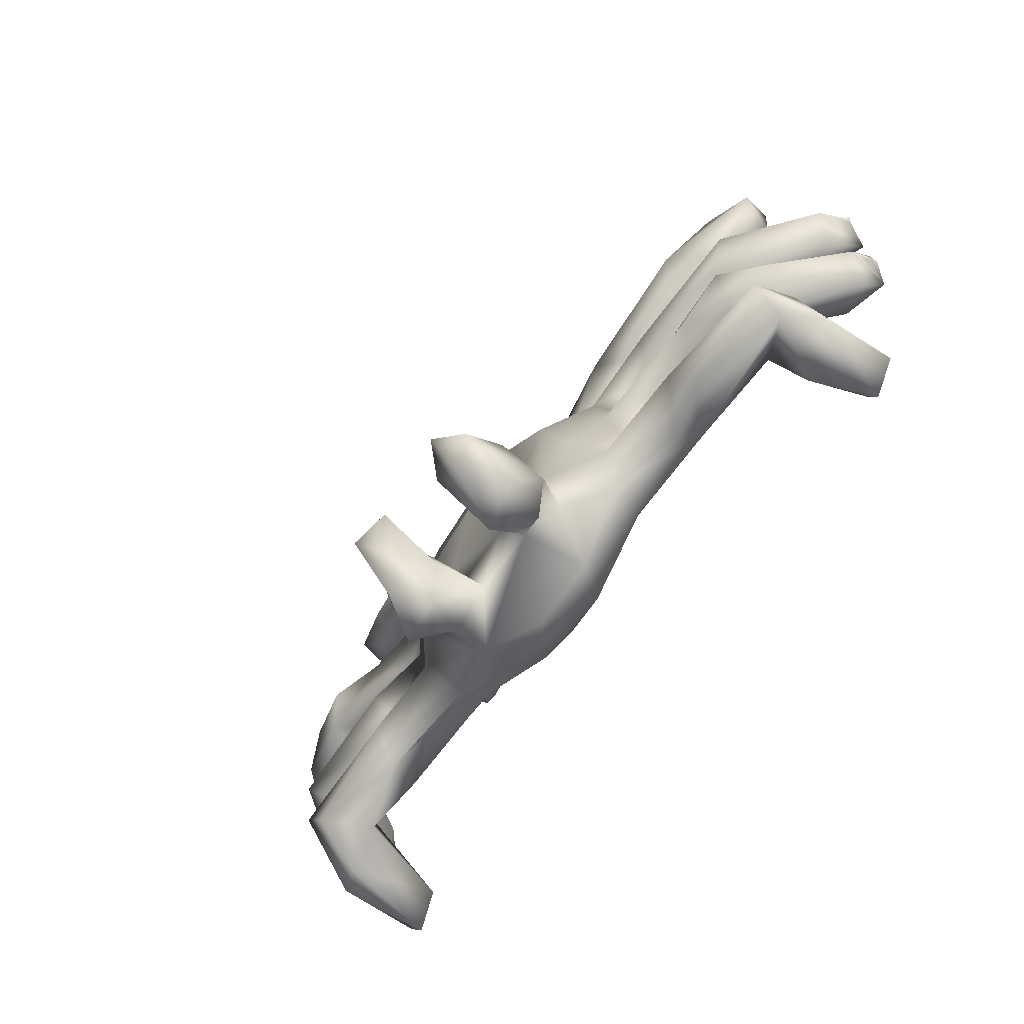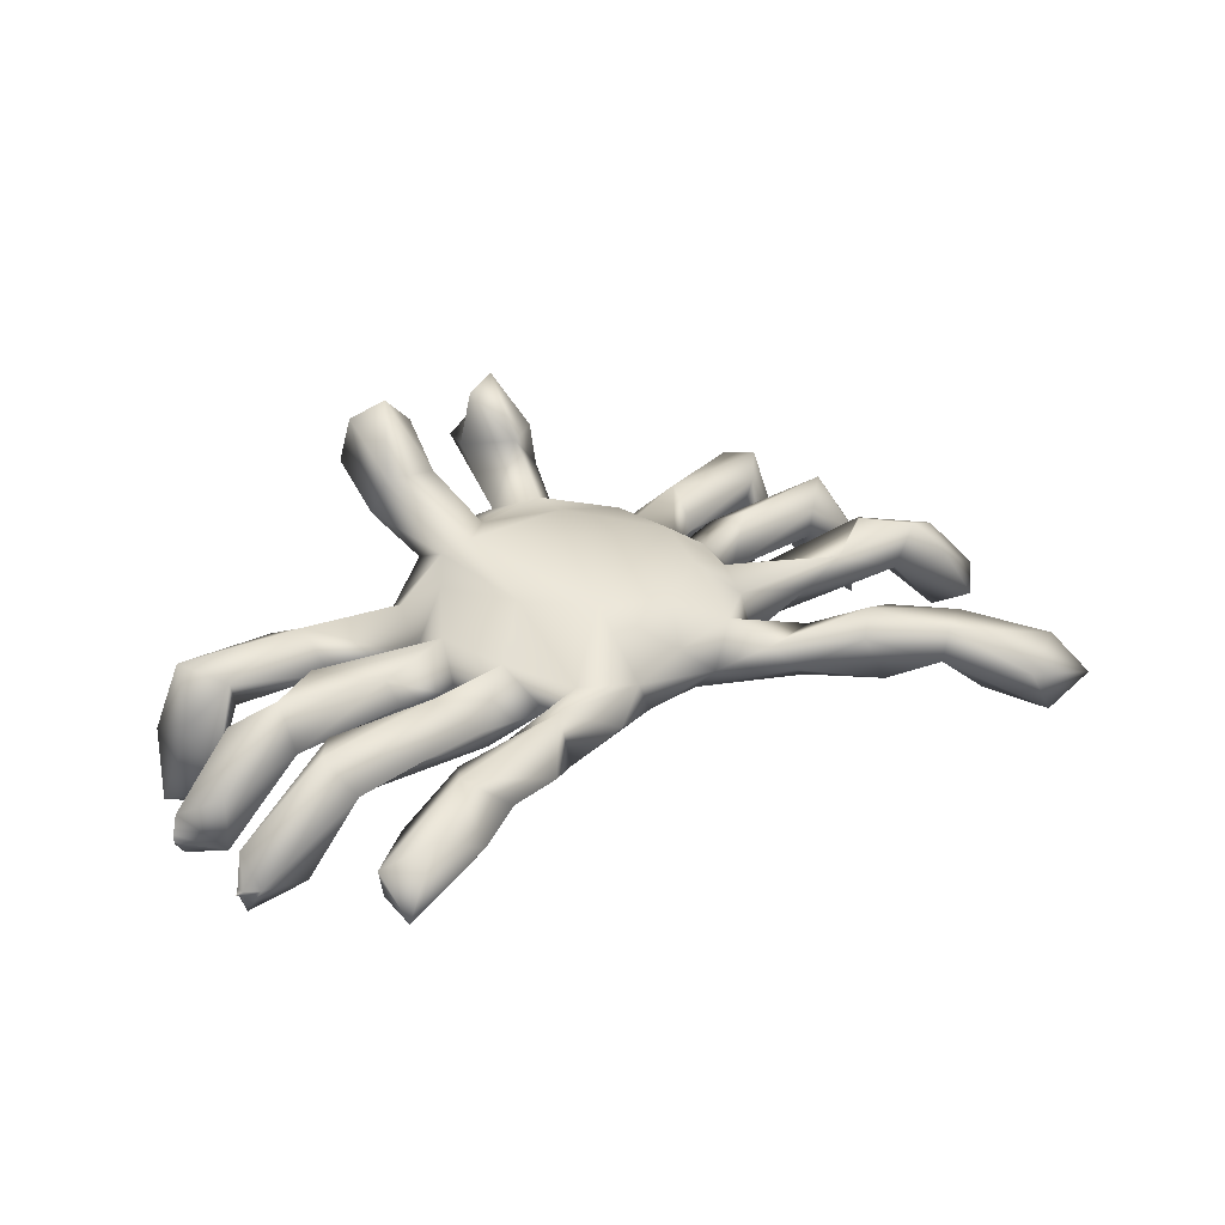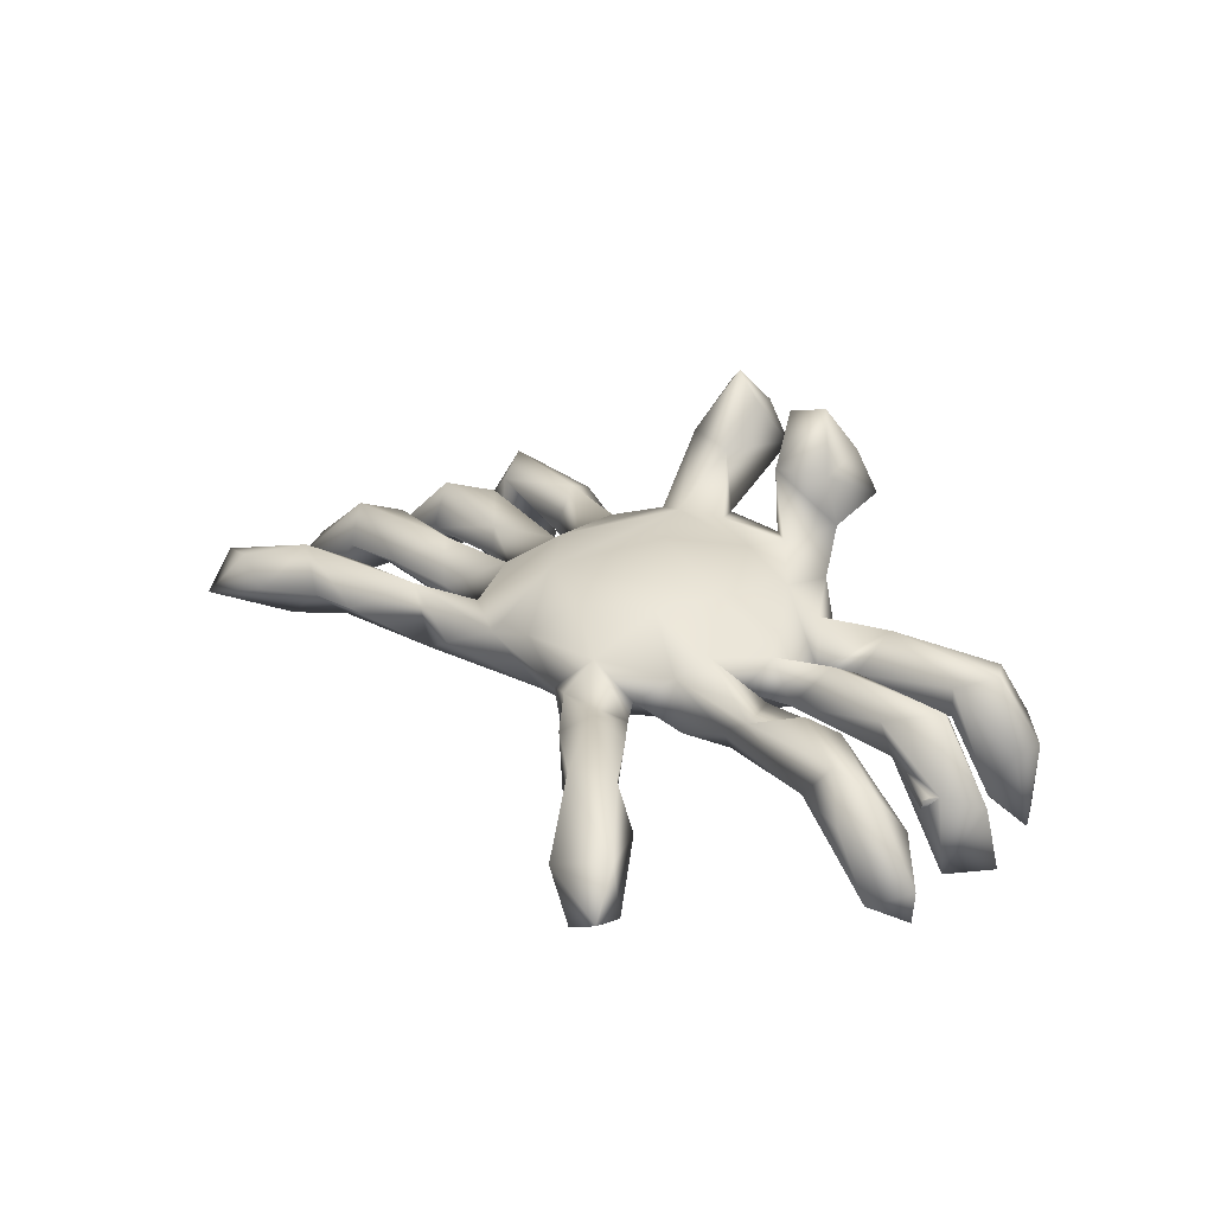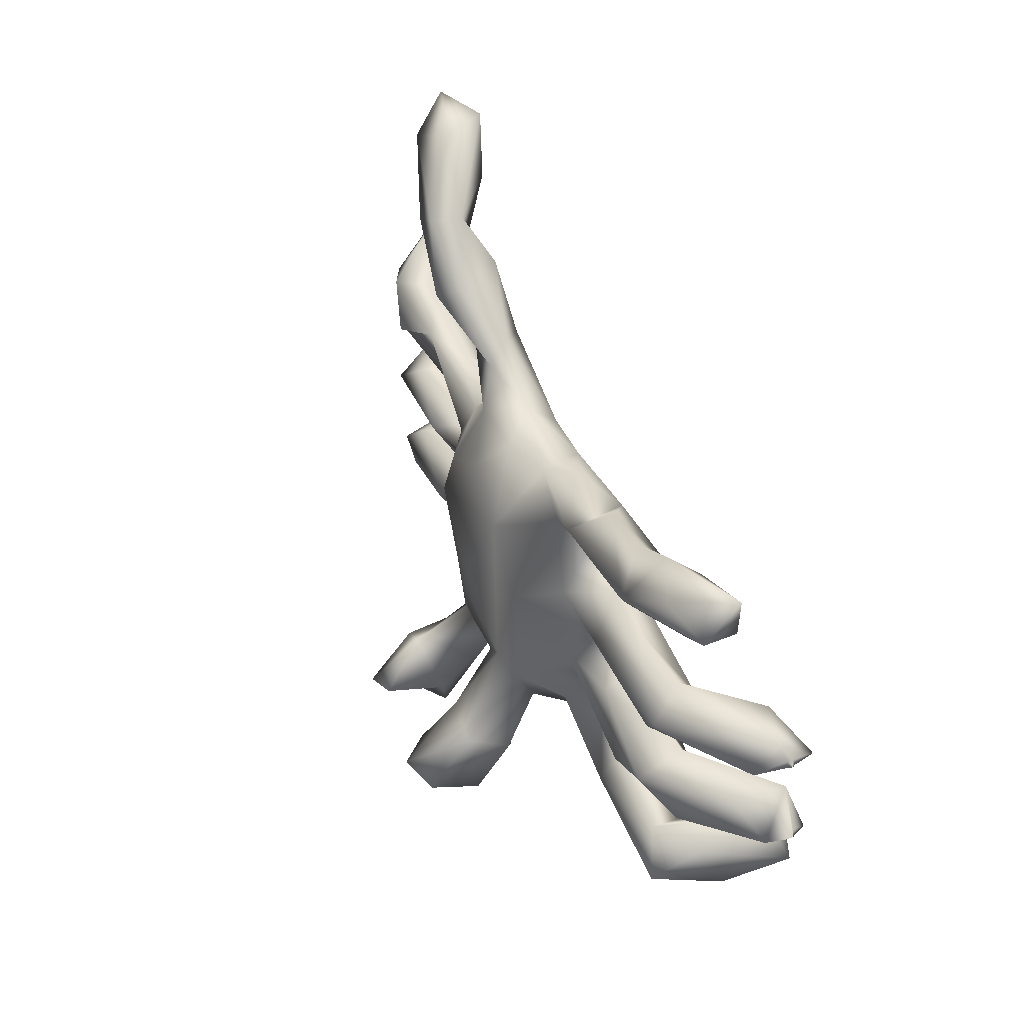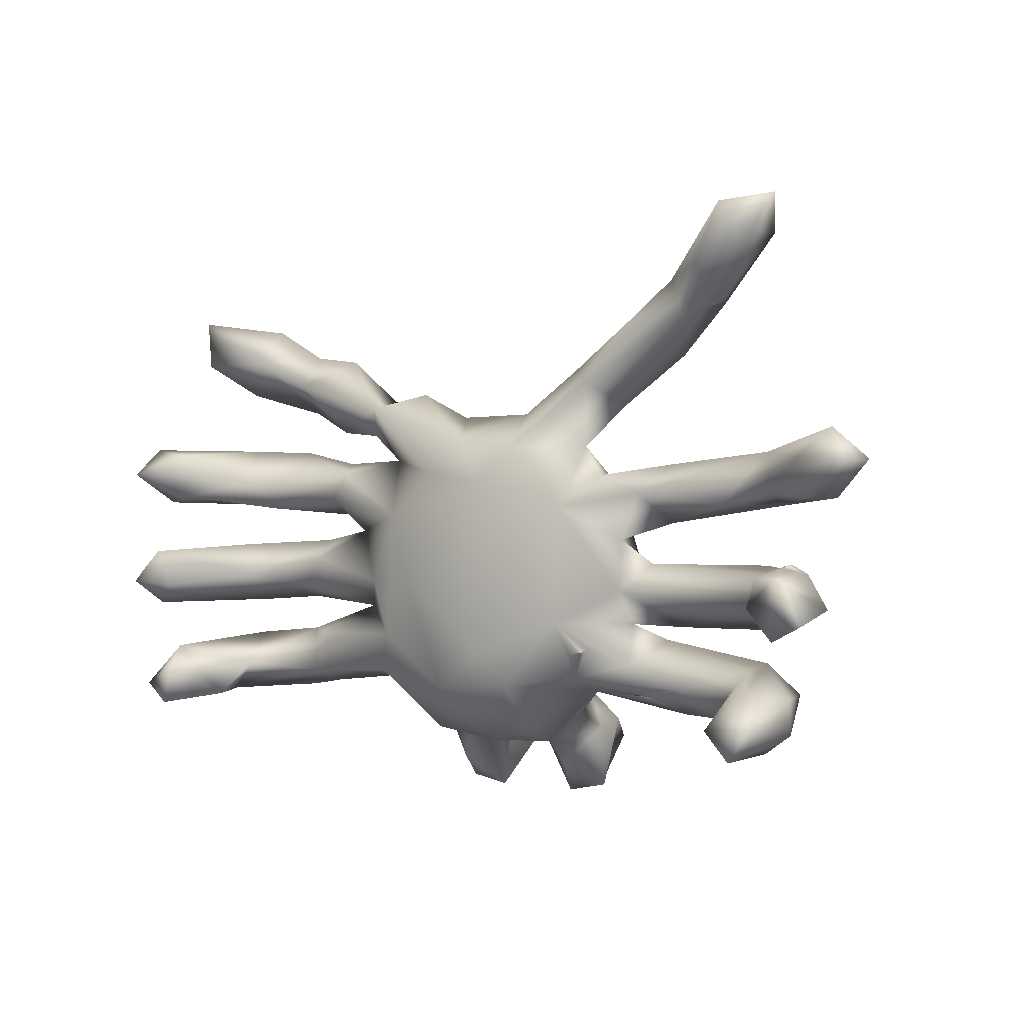
<metadata>
{"format":"obj","ext":"obj","renderer":"f3d","projection":"perspective","resolution":1024,"background":"white","views":[{"elev":-69.4,"azim":52.7,"up":"+Y"},{"elev":29.2,"azim":141.1,"up":"+Z"},{"elev":26.3,"azim":-129.7,"up":"+Z"},{"elev":44.3,"azim":68.1,"up":"+Y"},{"elev":-0.6,"azim":-144.0,"up":"+Y"}]}
</metadata>
<code>
v 13.02 67.58 50.81
v 18.94 63.98 53.47
v 12.42 67.91 54.62
v 15.73 71.24 52.86
v 20.1 70.91 59.29
v 22.04 40.17 46.4
v 24.3 36.93 46.47
v 22.13 39.12 55.8
v 22.24 42.92 55.84
v 25.98 36.85 57.38
v 25.16 42.78 63.63
v 16.79 50.93 48.1
v 19.89 55.67 47.93
v 17.51 52.37 55.29
v 20.54 56.06 56.73
v 21.74 49.07 50.96
v 25.47 49.82 61.29
v 23.64 52.6 63.62
v 17.45 64.01 57.42
v 22 57 55
v 22 57 55.5
v 22.4 56.6 54.6
v 22 57 55
v 22 57 55.5
v 21.6 56.46 56.4
v 22 57 56
v 22 57 56
v 18.99 68.11 51.27
v 26.76 69.09 59.18
v 26.1 64.85 58.59
v 19 66.91 61.6
v 23.36 68.41 63.5
v 27.65 39.96 47.4
v 30.3 40.13 57.84
v 27.54 39.86 63.28
v 24.54 43.84 50.47
v 28.4 46.15 62.25
v 28.94 45.4 58.45
v 28.24 51.68 57.83
v 25.49 52.51 52.38
v 27.64 55.62 58.09
v 38.37 49.87 61.17
v 27.41 63.32 63.56
v 28.36 56.81 62.18
v 31.63 63.38 57.66
v 29.95 65.98 65.32
v 32.13 85.84 58.79
v 24.62 96.63 57.04
v 26.57 92.14 54.89
v 33.46 89.54 55.12
v 32.67 95.6 59.17
v 26.82 92.79 61.03
v 29.63 95.74 53.87
v 36.32 43.25 56.58
v 39.83 48.46 60.11
v 37.68 40.23 60.56
v 39.26 44.07 63.98
v 42.59 45.72 56.06
v 37.47 54.66 63.96
v 43.84 53.94 56.38
v 39.77 61.47 61.14
v 39.44 68.02 60.3
v 35.27 68.41 63.11
v 39.76 80.44 63.68
v 34.3 86.06 63.6
v 36.89 84.37 58.33
v 39.25 88.6 60.01
v 38.59 88.57 63.73
v 48 47 55
v 48 47 55
v 47.6 47.4 55.49
v 41.4 41.99 59.6
v 42.5 42 60
v 42.5 42 60
v 43 42 60
v 43 42 60
v 43.4 42.4 59.6
v 50.01 43.87 56.56
v 47.27 46.88 63.46
v 51.64 50.27 54.73
v 40.91 56.95 58.72
v 43.96 50.13 59.51
v 44.6 56.07 62.66
v 46.73 66.81 56.48
v 41.44 64.75 56.31
v 45.53 59.6 59.48
v 47.46 62.56 63.66
v 48.36 66.51 62.09
v 45.98 74.86 61.06
v 43.65 81.46 65.07
v 43.11 84.03 57.3
v 46.12 83.63 63.01
v 55.35 30.24 70.74
v 53.68 39.45 63.51
v 49.13 42.4 59.51
v 57.39 35.95 62.11
v 54.5 37.29 68.94
v 55.73 37.86 74.48
v 48.5 47 55
v 48.5 47 55
v 49.6 46.6 55
v 50.89 48.21 66.29
v 56.88 60.51 53.2
v 51.46 57.58 67.61
v 51.33 63.37 55.1
v 53.84 64.62 67.14
v 58.22 70.39 55.51
v 50.57 70.29 59.77
v 54.94 71.94 63.56
v 48.63 77.38 56.77
v 53.48 77.12 61.98
v 51.52 78.98 59.16
v 58.41 33.16 66.64
v 60.8 29.15 71.6
v 58.07 30.92 75.3
v 67.5 42.06 54.42
v 57.54 37.99 58.01
v 63.49 36.08 59.24
v 62.12 39.05 66.11
v 59.08 35.13 80.84
v 62.84 34.11 72.7
v 63.11 36.71 79.95
v 58.06 42.95 54.36
v 61.35 46.39 52.97
v 57.74 42.17 67.4
v 58.38 47.04 67.95
v 60.34 41.41 74.97
v 66.61 43.26 67.44
v 63.53 54.86 69.44
v 61.86 66.05 53.58
v 65.07 70.9 55.53
v 60.87 69.37 66.94
v 58.76 74.22 59.49
v 63.56 73.85 63.62
v 70.85 29.2 71.76
v 73.1 30.28 76.75
v 69.56 39.32 66.12
v 73.82 41.16 64.66
v 70.41 39.52 73.65
v 73.87 32.92 67.66
v 70.11 34.91 78.13
v 70.54 46.65 68.08
v 71.97 55.43 53.24
v 74.55 60.4 67.59
v 68.7 66.65 67.69
v 69.31 67.38 54.48
v 69.36 74.28 61.83
v 73.91 77.09 59.73
v 76.37 29.86 73.06
v 76.62 32.75 79.28
v 73.35 34.99 81.37
v 71.18 37.17 59.28
v 78.8 42.99 60.82
v 76.63 36.23 69.05
v 76.3 48.26 55.25
v 78.02 43.9 56.62
v 74.05 45.88 67
v 76.22 39.16 74.2
v 78.9 54.65 56.01
v 81.91 51.5 59.61
v 77.67 50.8 66.15
v 75.1 62.55 54.74
v 82.88 60.64 59.06
v 79.66 64.49 63.53
v 79.29 75.48 56.44
v 77.7 69.19 59.3
v 83.8 67.4 56.63
v 80.6 72.26 58.38
v 75.51 71.59 62.54
v 86.35 48.13 56.26
v 89.11 43.51 56.76
v 80.14 46.73 63.18
v 87.35 42.11 59.52
v 91.73 45.04 63.61
v 87.73 57.33 56
v 81.25 56.07 63.51
v 90.47 53.75 57.34
v 86.07 64.64 56.66
v 86.89 62.67 61.05
v 89.22 66.05 63.84
v 90.03 58.33 62.61
v 85.64 68.96 59.85
v 85.82 81.65 60.75
v 81.18 76.13 63.91
v 86.85 72.87 60.15
v 91.26 78.65 57.14
v 93.32 41.26 61.84
v 90.82 48.53 59.13
v 99.77 43.86 56.5
v 91.55 52.44 60.25
v 96.05 53.69 63.93
v 99.61 51.94 59.92
v 89.03 59.51 59.63
v 96.87 63.48 58.47
v 93.08 70.49 60.54
v 93.2 75.57 62.12
v 96.38 80.31 64.44
v 91.57 82.44 60.53
v 97.59 81.72 55.81
v 97.55 85.92 60.07
v 101.2 40.23 52.71
v 103.1 43.7 45.46
v 104.3 39.39 45.92
v 106.4 46.26 58.03
v 102.2 47.59 61.76
v 104.7 40.38 59.43
v 99.69 55.09 56.73
v 101.8 56.65 63.87
v 101.4 58.97 58.55
v 100.7 64 62.68
v 99.98 66.95 57.09
v 103.9 67.85 63.59
v 101.7 70.87 59.7
v 101.6 78.04 59.62
v 106.4 81.79 56.17
v 102.5 84.89 62.35
v 108 83.56 60.81
v 107.2 87.33 56.58
v 104.4 46.35 48.76
v 108.1 41.62 46.95
v 107.5 40.69 55.19
v 105.5 42.69 63.21
v 110.8 51.5 52
v 107.6 53.85 50.15
v 106.1 53.76 61.12
v 106.8 64.95 52.95
v 109.6 58.34 56.21
v 109.6 58.07 49.94
v 107.7 70.21 52.17
v 111.3 64.35 54.38
v 113.3 67.86 49.69
v 113.3 54.58 53.98
v 112.6 54.25 48.92
v 113.4 54.6 52.4
v 113.3 55.33 50.67
v 114 55 51
v 114 55 51.5
v 114 55 52
v 114 55 51
v 114 55 51.5
v 114 55 52
v 113.3 67.33 56.5
v 113.4 71.15 53.95
v 114.5 68.6 52.6
v 114.6 68.6 53.4
v 114.3 69.33 52.67
v 114.3 69.35 53.33
v 115 69 53
v 115 69 53
v 115 69 53
v 115 69 53
f 1 3 4
f 3 2 19
f 4 28 1
f 3 5 4
f 6 8 9
f 36 6 9
f 9 8 11
f 12 13 16
f 13 12 14
f 13 14 15
f 14 12 16
f 14 17 18
f 14 16 17
f 20 15 21
f 20 22 15
f 23 41 22
f 41 13 22
f 26 15 25
f 15 41 25
f 27 41 24
f 27 25 41
f 2 30 43
f 1 28 2
f 5 29 4
f 28 30 2
f 31 19 43
f 31 32 5
f 10 33 34
f 34 35 10
f 33 6 36
f 37 38 36
f 11 35 57
f 39 16 40
f 41 39 40
f 18 17 42
f 15 18 44
f 30 45 43
f 29 30 28
f 63 29 32
f 32 46 63
f 47 49 50
f 51 53 48
f 37 57 55
f 45 85 61
f 62 29 63
f 62 85 29
f 43 61 63
f 49 53 50
f 51 52 68
f 67 50 53
f 51 67 53
f 67 66 50
f 71 69 78
f 71 78 58
f 56 54 72
f 54 73 72
f 56 74 95
f 77 54 78
f 54 75 73
f 78 54 58
f 57 95 79
f 42 60 82
f 81 60 41
f 55 57 82
f 82 60 80
f 82 80 58
f 82 79 102
f 59 83 81
f 85 86 61
f 63 87 88
f 87 83 104
f 86 85 105
f 62 84 85
f 89 66 110
f 64 89 90
f 110 108 89
f 68 65 90
f 93 115 98
f 94 96 97
f 97 93 98
f 113 93 97
f 96 113 97
f 78 69 99
f 80 70 71
f 78 99 101
f 78 101 80
f 104 83 102
f 102 125 126
f 105 80 60
f 105 103 80
f 87 104 106
f 107 130 105
f 105 84 108
f 108 88 109
f 106 88 87
f 111 112 92
f 133 107 112
f 91 112 110
f 92 112 91
f 96 95 117
f 116 118 123
f 119 113 96
f 114 113 119
f 122 121 127
f 120 122 127
f 115 114 121
f 125 128 126
f 125 119 128
f 127 97 98
f 103 130 124
f 106 104 145
f 145 104 129
f 111 109 133
f 109 134 133
f 132 134 109
f 137 135 139
f 140 135 137
f 116 123 124
f 143 116 124
f 128 119 137
f 128 137 139
f 126 128 142
f 129 142 145
f 146 130 131
f 132 145 134
f 133 147 131
f 145 147 134
f 151 136 150
f 154 137 138
f 154 140 137
f 151 158 139
f 136 149 150
f 150 149 154
f 141 136 151
f 155 156 116
f 138 152 153
f 116 156 152
f 158 154 157
f 157 138 153
f 172 157 153
f 139 158 142
f 142 158 157
f 160 155 159
f 144 161 176
f 167 162 166
f 165 166 146
f 168 166 165
f 164 166 169
f 169 144 164
f 147 169 184
f 147 184 148
f 171 156 155
f 170 171 155
f 153 156 171
f 153 171 173
f 160 161 172
f 170 155 160
f 172 174 160
f 160 159 177
f 174 188 160
f 181 176 191
f 164 163 179
f 163 181 193
f 167 178 162
f 166 182 167
f 185 168 165
f 170 188 171
f 187 173 171
f 176 190 191
f 177 207 190
f 190 207 192
f 191 190 192
f 209 193 181
f 180 195 182
f 167 194 178
f 195 167 182
f 212 195 180
f 186 196 185
f 183 197 198
f 198 199 186
f 200 198 197
f 201 202 203
f 189 171 188
f 189 206 171
f 205 189 188
f 205 174 222
f 207 224 192
f 208 191 192
f 192 225 208
f 208 209 181
f 210 194 226
f 195 212 213
f 213 211 195
f 216 197 217
f 214 199 215
f 216 218 200
f 203 220 221
f 206 201 221
f 220 203 202
f 219 220 202
f 233 223 224
f 225 192 223
f 233 224 228
f 210 226 230
f 231 226 229
f 243 231 229
f 242 210 230
f 212 242 243
f 218 216 217
f 217 215 218
f 232 233 234
f 233 236 237
f 238 233 237
f 235 236 233
f 228 239 235
f 241 228 232
f 232 228 227
f 244 242 231
f 242 245 247
f 243 247 246
f 246 248 244
f 247 250 246
f 3 1 2
f 3 31 5
f 33 7 6
f 7 8 6
f 8 7 10
f 13 40 16
f 18 15 14
f 17 16 39
f 15 22 13
f 23 24 41
f 26 21 15
f 19 2 43
f 4 29 28
f 31 3 19
f 33 10 7
f 11 8 10
f 35 11 10
f 9 37 36
f 38 33 36
f 38 34 33
f 11 37 9
f 37 11 57
f 13 41 40
f 39 42 17
f 18 59 44
f 15 44 41
f 43 32 31
f 5 32 29
f 29 45 30
f 32 43 46
f 49 48 53
f 48 49 52
f 52 49 47
f 52 47 65
f 48 52 51
f 35 34 56
f 38 54 34
f 57 35 56
f 37 55 38
f 34 54 56
f 38 58 54
f 55 58 38
f 41 60 39
f 42 39 60
f 59 18 42
f 61 43 45
f 44 81 41
f 81 44 59
f 29 85 45
f 63 46 43
f 65 47 66
f 65 66 64
f 66 67 91
f 65 64 90
f 68 52 65
f 50 66 47
f 51 68 67
f 74 56 72
f 57 56 95
f 54 77 75
f 77 95 76
f 95 74 76
f 95 77 78
f 58 80 71
f 59 42 83
f 82 57 79
f 55 82 58
f 42 82 83
f 83 82 102
f 61 86 87
f 63 61 87
f 81 86 60
f 83 86 81
f 87 86 83
f 88 62 63
f 62 88 84
f 64 66 89
f 91 110 66
f 92 68 90
f 68 92 67
f 67 92 91
f 94 95 96
f 80 100 70
f 100 80 101
f 80 123 78
f 79 95 94
f 123 95 78
f 123 117 95
f 102 79 94
f 102 94 125
f 97 125 94
f 80 103 124
f 104 102 126
f 84 105 85
f 105 130 103
f 86 105 60
f 88 108 84
f 108 107 105
f 110 107 108
f 106 109 88
f 106 132 109
f 111 90 89
f 89 108 109
f 111 89 109
f 112 107 110
f 111 133 112
f 90 111 92
f 113 114 93
f 115 93 114
f 123 118 117
f 96 117 118
f 137 96 118
f 119 121 114
f 119 127 121
f 98 115 120
f 98 120 127
f 121 120 115
f 122 120 121
f 80 124 123
f 125 127 119
f 127 125 97
f 129 104 126
f 131 130 107
f 107 133 131
f 132 106 145
f 118 116 152
f 152 137 118
f 138 137 152
f 119 96 137
f 139 135 141
f 141 135 136
f 151 139 141
f 143 155 116
f 139 142 128
f 142 129 126
f 130 143 124
f 162 143 130
f 145 142 144
f 130 146 162
f 134 147 133
f 147 148 131
f 148 165 131
f 135 140 149
f 136 135 149
f 149 140 154
f 158 151 150
f 158 150 154
f 152 156 153
f 138 157 154
f 172 161 157
f 162 159 155
f 157 144 142
f 144 157 161
f 162 155 143
f 163 159 162
f 164 144 176
f 131 165 146
f 146 166 162
f 169 147 145
f 169 145 144
f 184 165 148
f 184 183 165
f 172 153 173
f 172 173 174
f 176 161 160
f 176 160 190
f 160 188 170
f 190 160 177
f 177 159 175
f 163 175 159
f 164 176 163
f 163 162 178
f 163 178 179
f 176 181 163
f 180 164 179
f 166 164 182
f 182 164 180
f 168 169 166
f 169 168 185
f 184 169 185
f 183 186 165
f 185 165 186
f 174 173 187
f 171 206 187
f 188 174 205
f 193 175 163
f 178 194 179
f 175 207 177
f 193 207 175
f 181 191 208
f 195 211 167
f 180 179 210
f 196 184 185
f 196 186 199
f 184 196 197
f 183 198 186
f 198 200 199
f 184 197 183
f 219 201 189
f 202 201 219
f 189 205 219
f 205 204 219
f 174 187 222
f 206 189 201
f 228 224 207
f 209 207 193
f 179 194 210
f 228 207 209
f 211 194 167
f 211 226 194
f 212 180 210
f 199 214 196
f 214 197 196
f 199 218 215
f 197 216 200
f 200 218 199
f 217 197 214
f 221 201 203
f 219 204 220
f 222 187 206
f 204 205 222
f 221 222 206
f 204 222 221
f 204 221 220
f 192 224 223
f 232 225 223
f 209 227 228
f 208 227 209
f 227 208 225
f 227 225 232
f 229 226 211
f 211 213 229
f 213 243 229
f 212 210 242
f 212 243 213
f 217 214 215
f 232 223 233
f 238 234 233
f 228 240 239
f 241 240 228
f 241 232 234
f 228 235 233
f 230 226 231
f 242 230 231
f 244 245 242
f 231 246 244
f 243 246 231
f 242 247 243
f 249 245 244
f 251 247 245

</code>
